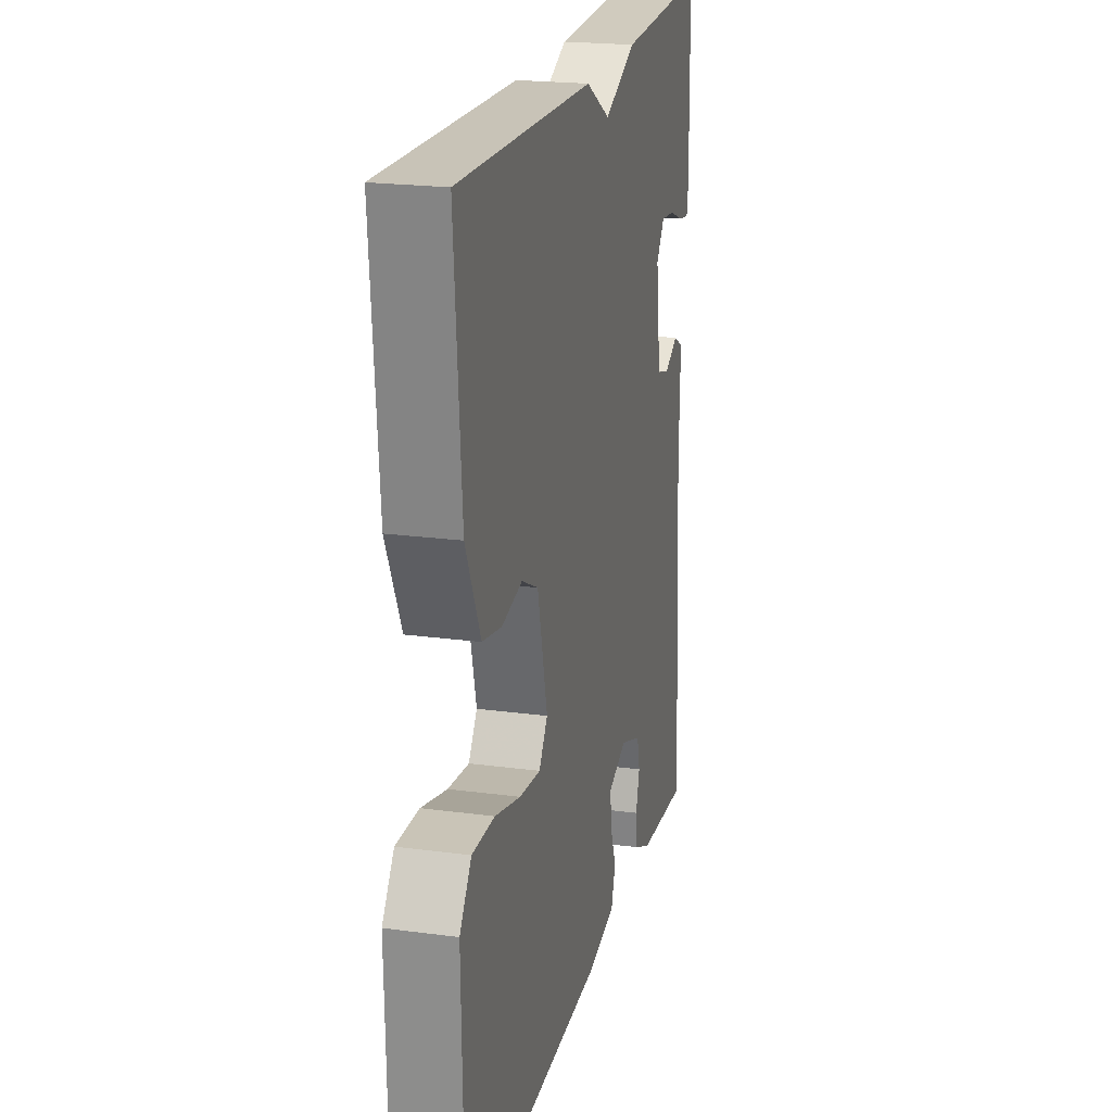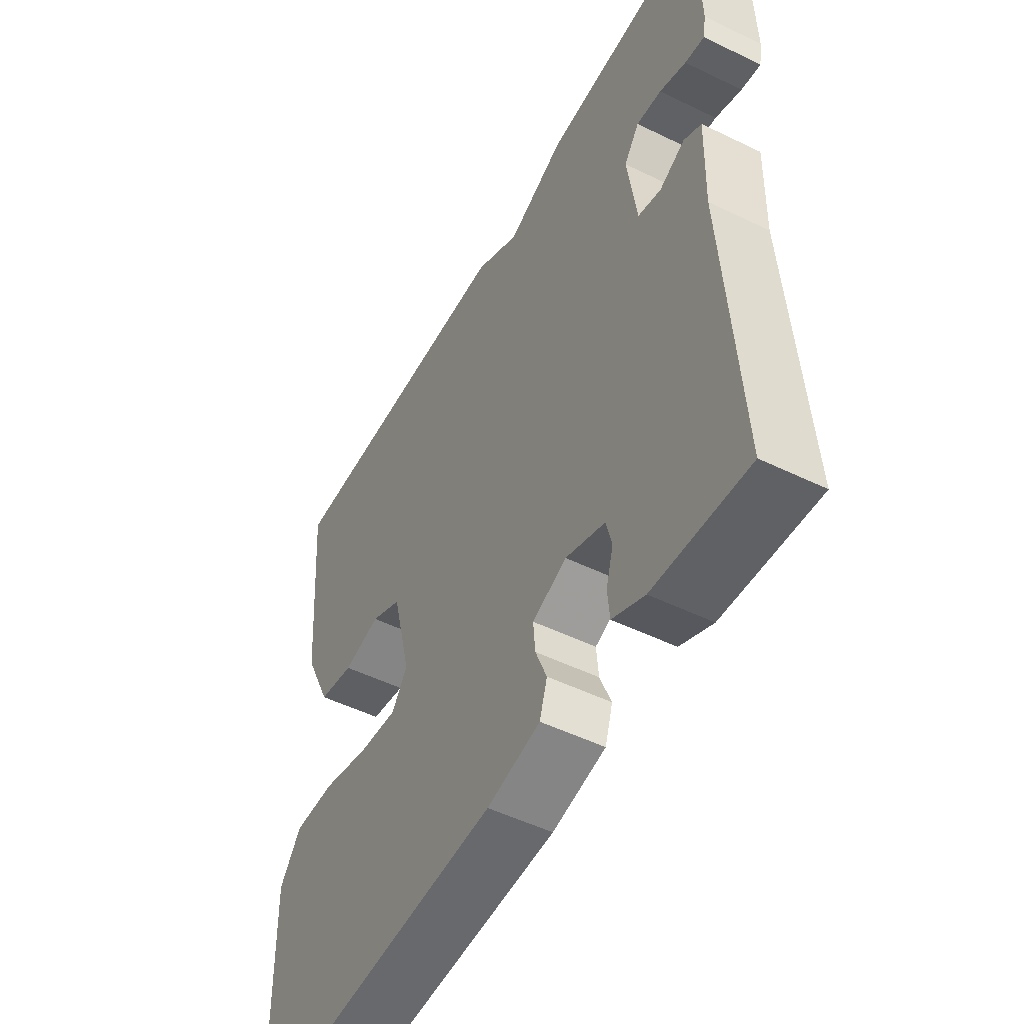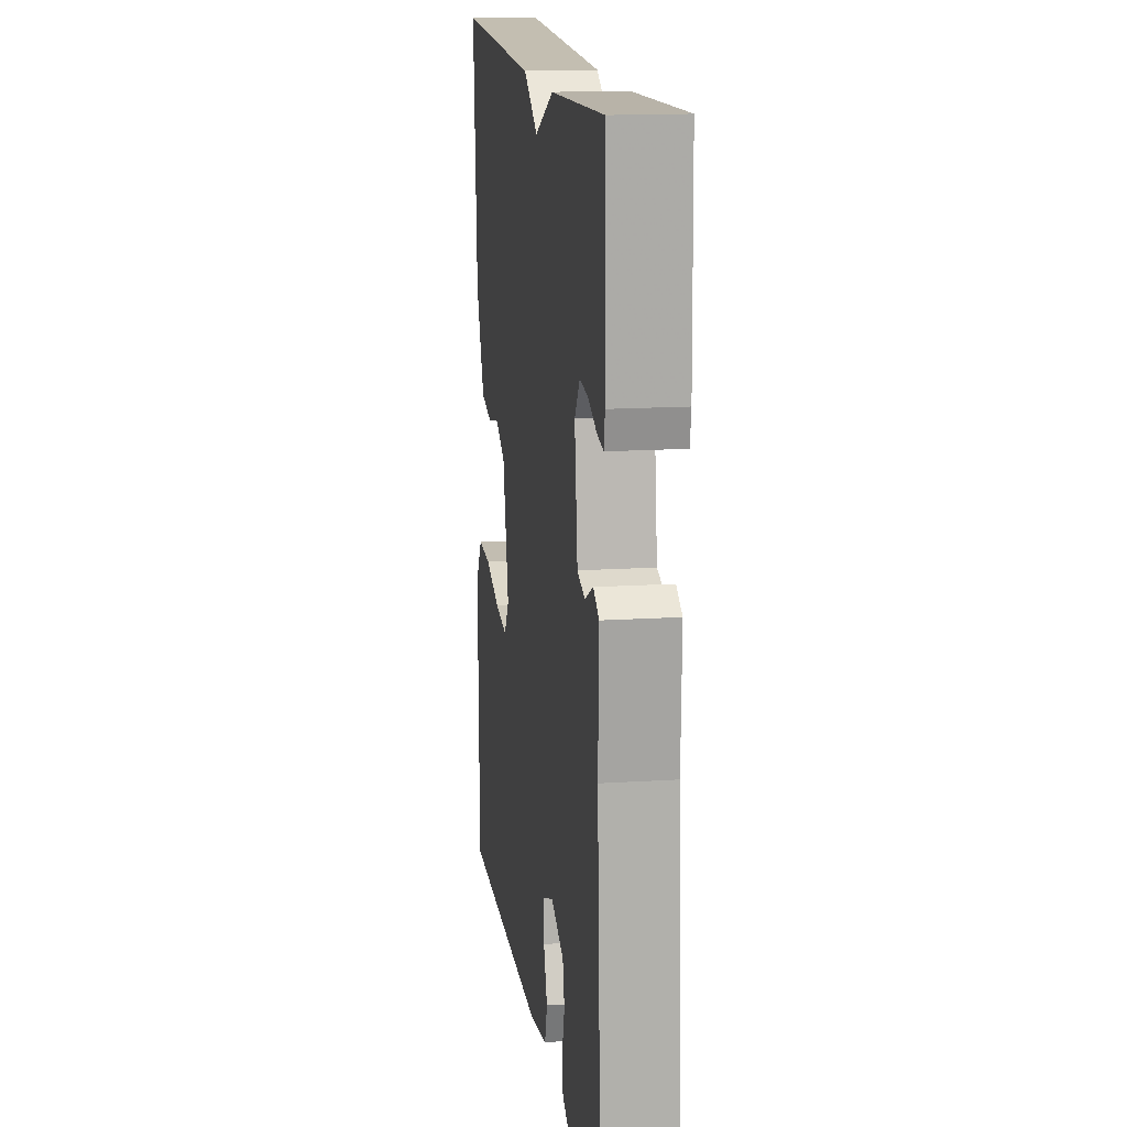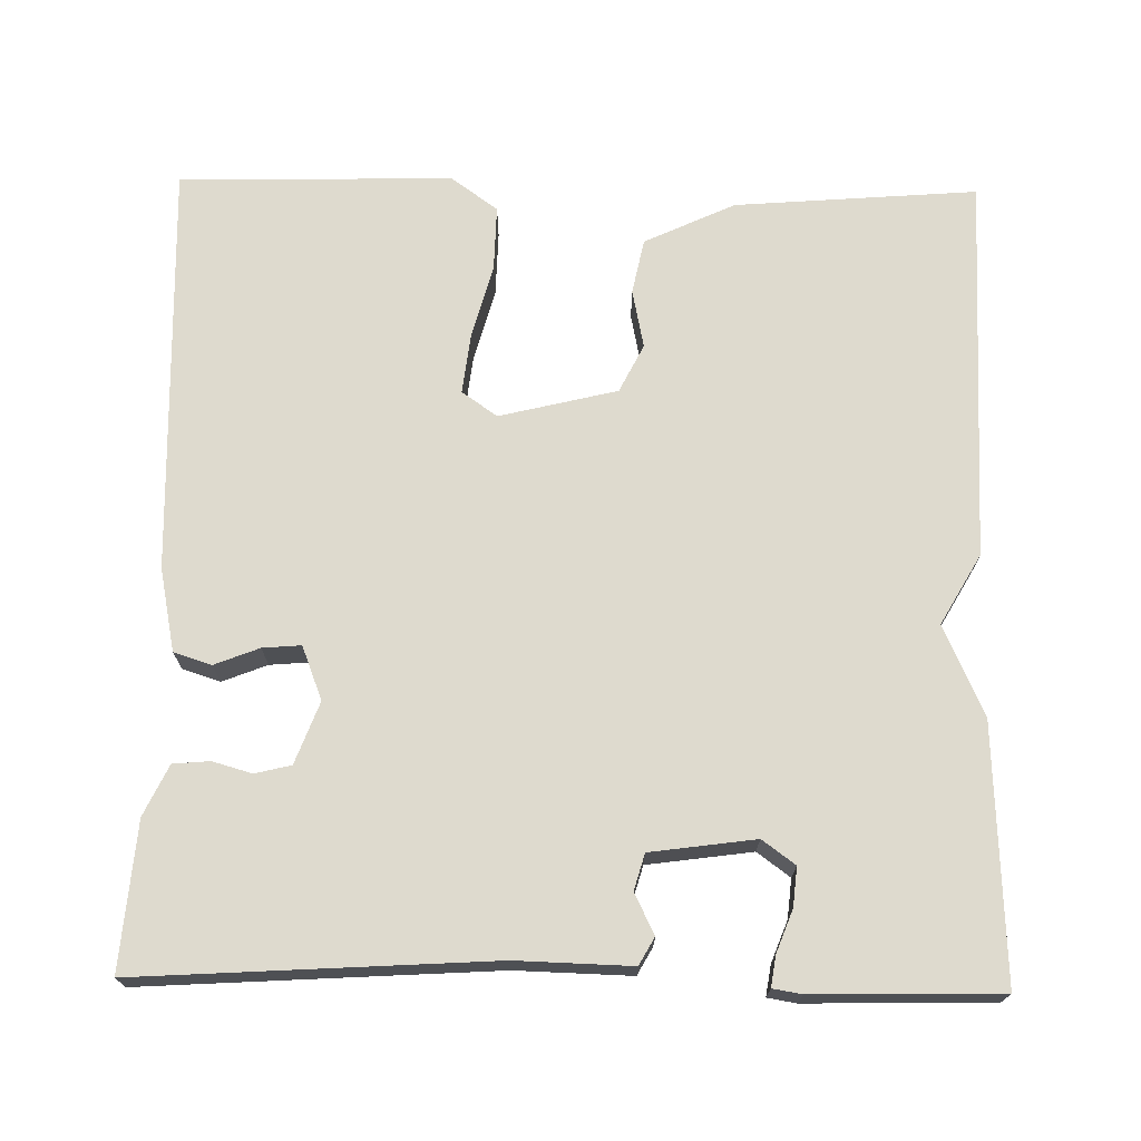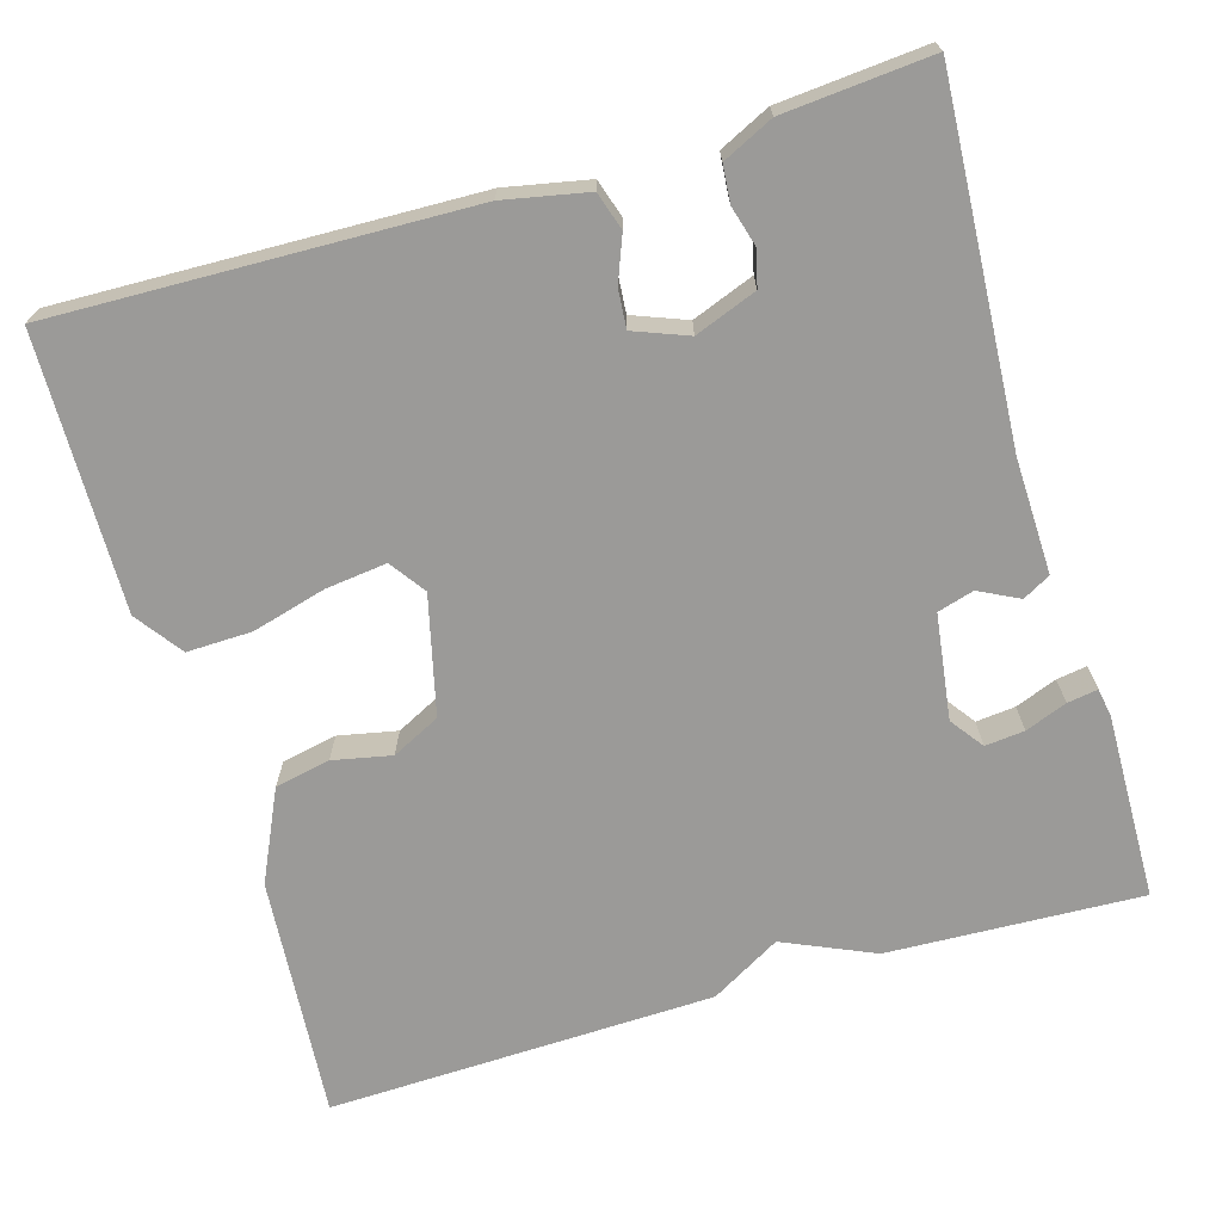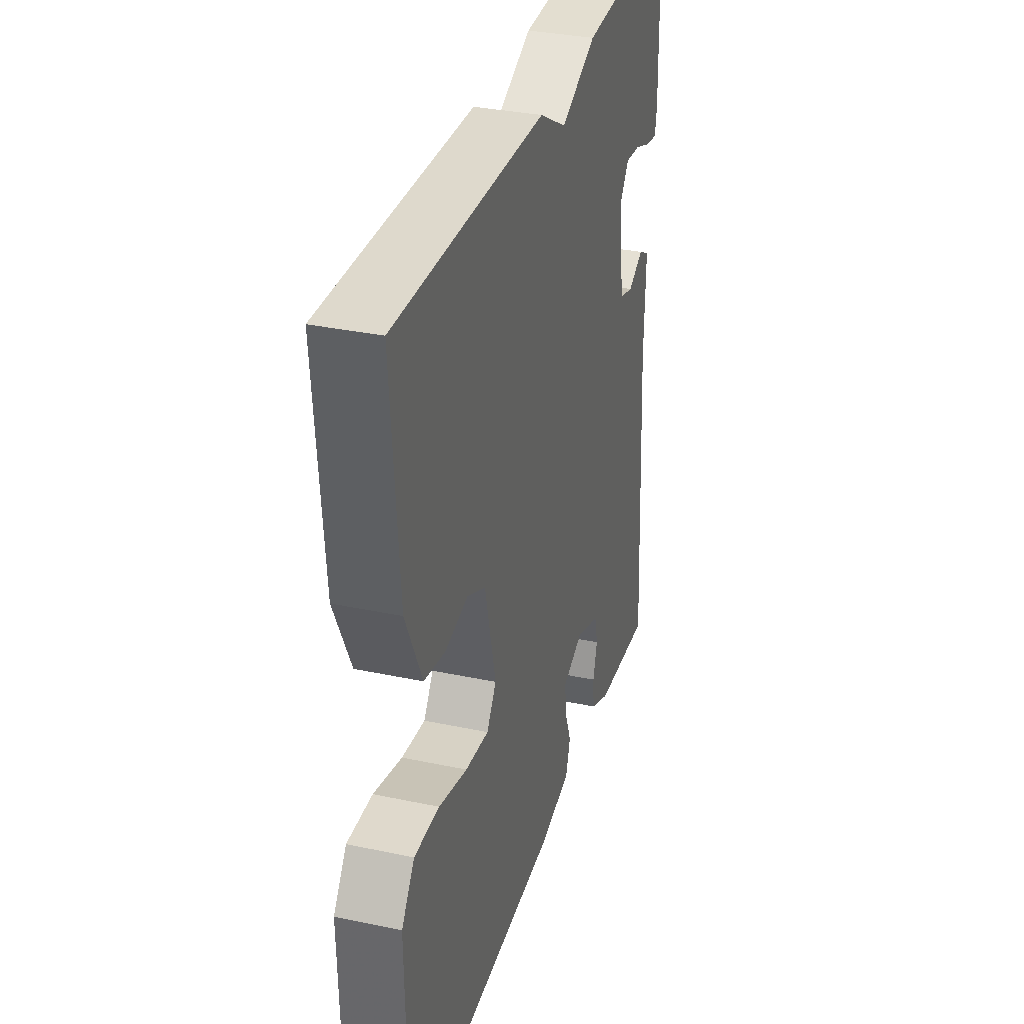
<metadata>
{"format":"obj","ext":"obj","renderer":"f3d","projection":"perspective","resolution":1024,"background":"white","views":[{"elev":21.3,"azim":103.4,"up":"+Z"},{"elev":-51.2,"azim":-117.9,"up":"+Z"},{"elev":15.5,"azim":-97.7,"up":"+Z"},{"elev":71.1,"azim":-89.0,"up":"+Y"},{"elev":-69.4,"azim":-163.5,"up":"+Y"},{"elev":33.6,"azim":106.1,"up":"+Z"}]}
</metadata>
<code>
v -0.5 0.07 -0.5
v -0.473 0.07 -0.06
v -0.477 0.07 0.084
v -0.443 0.07 0.103
v -0.393 0.07 0.078
v -0.348 0.07 0.091
v -0.33 0.07 0.222
v -0.36 0.07 0.263
v -0.409 0.07 0.258
v -0.461 0.07 0.238
v -0.499 0.07 0.232
v -0.505 0.07 0.268
v -0.5 0.07 0.5
v -0.183 0.07 0.486
v -0.07 0.07 0.436
v 0.017 0.07 0.486
v 0.5 0.07 0.5
v 0.476 0.07 0.197
v 0.423 0.07 0.084
v 0.354 0.07 0.07
v 0.281 0.07 0.085
v 0.221 0.07 0.055
v 0.185 0.07 -0.092
v 0.216 0.07 -0.136
v 0.292 0.07 -0.127
v 0.384 0.07 -0.102
v 0.465 0.07 -0.1
v 0.507 0.07 -0.158
v 0.5 0.07 -0.5
v -0.016 0.07 -0.484
v -0.12 0.07 -0.463
v -0.135 0.07 -0.416
v -0.113 0.07 -0.36
v -0.109 0.07 -0.312
v -0.176 0.07 -0.286
v -0.253 0.07 -0.315
v -0.264 0.07 -0.36
v -0.25 0.07 -0.409
v -0.254 0.07 -0.455
v -0.317 0.07 -0.485
v -0.5 0 -0.5
v -0.473 0 -0.06
v -0.477 0 0.084
v -0.443 0 0.103
v -0.393 0 0.078
v -0.348 0 0.091
v -0.33 0 0.222
v -0.36 0 0.263
v -0.409 0 0.258
v -0.461 0 0.238
v -0.499 0 0.232
v -0.505 0 0.268
v -0.5 0 0.5
v -0.183 0 0.486
v -0.07 0 0.436
v 0.017 0 0.486
v 0.5 0 0.5
v 0.476 0 0.197
v 0.423 0 0.084
v 0.354 0 0.07
v 0.281 0 0.085
v 0.221 0 0.055
v 0.185 0 -0.092
v 0.216 0 -0.136
v 0.292 0 -0.127
v 0.384 0 -0.102
v 0.465 0 -0.1
v 0.507 0 -0.158
v 0.5 0 -0.5
v -0.016 0 -0.484
v -0.12 0 -0.463
v -0.135 0 -0.416
v -0.113 0 -0.36
v -0.109 0 -0.312
v -0.176 0 -0.286
v -0.253 0 -0.315
v -0.264 0 -0.36
v -0.25 0 -0.409
v -0.254 0 -0.455
v -0.317 0 -0.485
f 40 1 2
f 39 40 2
f 38 39 2
f 37 38 2
f 3 4 5
f 2 3 5
f 37 2 5
f 36 37 5
f 35 36 5 6
f 34 35 6 7
f 31 32 33
f 30 31 33
f 29 30 33
f 28 29 33
f 27 28 33
f 26 27 33
f 25 26 33
f 24 25 33 34
f 23 24 34 7
f 19 20 21
f 18 19 21
f 17 18 21
f 16 17 21
f 15 16 21
f 15 21 22
f 13 14 15
f 12 13 15
f 11 12 15
f 10 11 15
f 9 10 15
f 8 9 15
f 15 22 23
f 8 15 23
f 7 8 23
f 42 41 80
f 42 80 79
f 42 79 78
f 42 78 77
f 45 44 43
f 45 43 42
f 45 42 77
f 45 77 76
f 46 45 76 75
f 47 46 75 74
f 73 72 71
f 73 71 70
f 73 70 69
f 73 69 68
f 73 68 67
f 73 67 66
f 73 66 65
f 74 73 65 64
f 47 74 64 63
f 61 60 59
f 61 59 58
f 61 58 57
f 61 57 56
f 61 56 55
f 62 61 55
f 55 54 53
f 55 53 52
f 55 52 51
f 55 51 50
f 55 50 49
f 55 49 48
f 63 62 55
f 63 55 48
f 63 48 47
f 1 41 42 2
f 2 42 43 3
f 3 43 44 4
f 4 44 45 5
f 5 45 46 6
f 6 46 47 7
f 7 47 48 8
f 8 48 49 9
f 9 49 50 10
f 10 50 51 11
f 11 51 52 12
f 12 52 53 13
f 13 53 54 14
f 14 54 55 15
f 15 55 56 16
f 16 56 57 17
f 17 57 58 18
f 18 58 59 19
f 19 59 60 20
f 20 60 61 21
f 21 61 62 22
f 22 62 63 23
f 23 63 64 24
f 24 64 65 25
f 25 65 66 26
f 26 66 67 27
f 27 67 68 28
f 28 68 69 29
f 29 69 70 30
f 30 70 71 31
f 31 71 72 32
f 32 72 73 33
f 33 73 74 34
f 34 74 75 35
f 35 75 76 36
f 36 76 77 37
f 37 77 78 38
f 38 78 79 39
f 39 79 80 40
f 40 80 41 1

</code>
